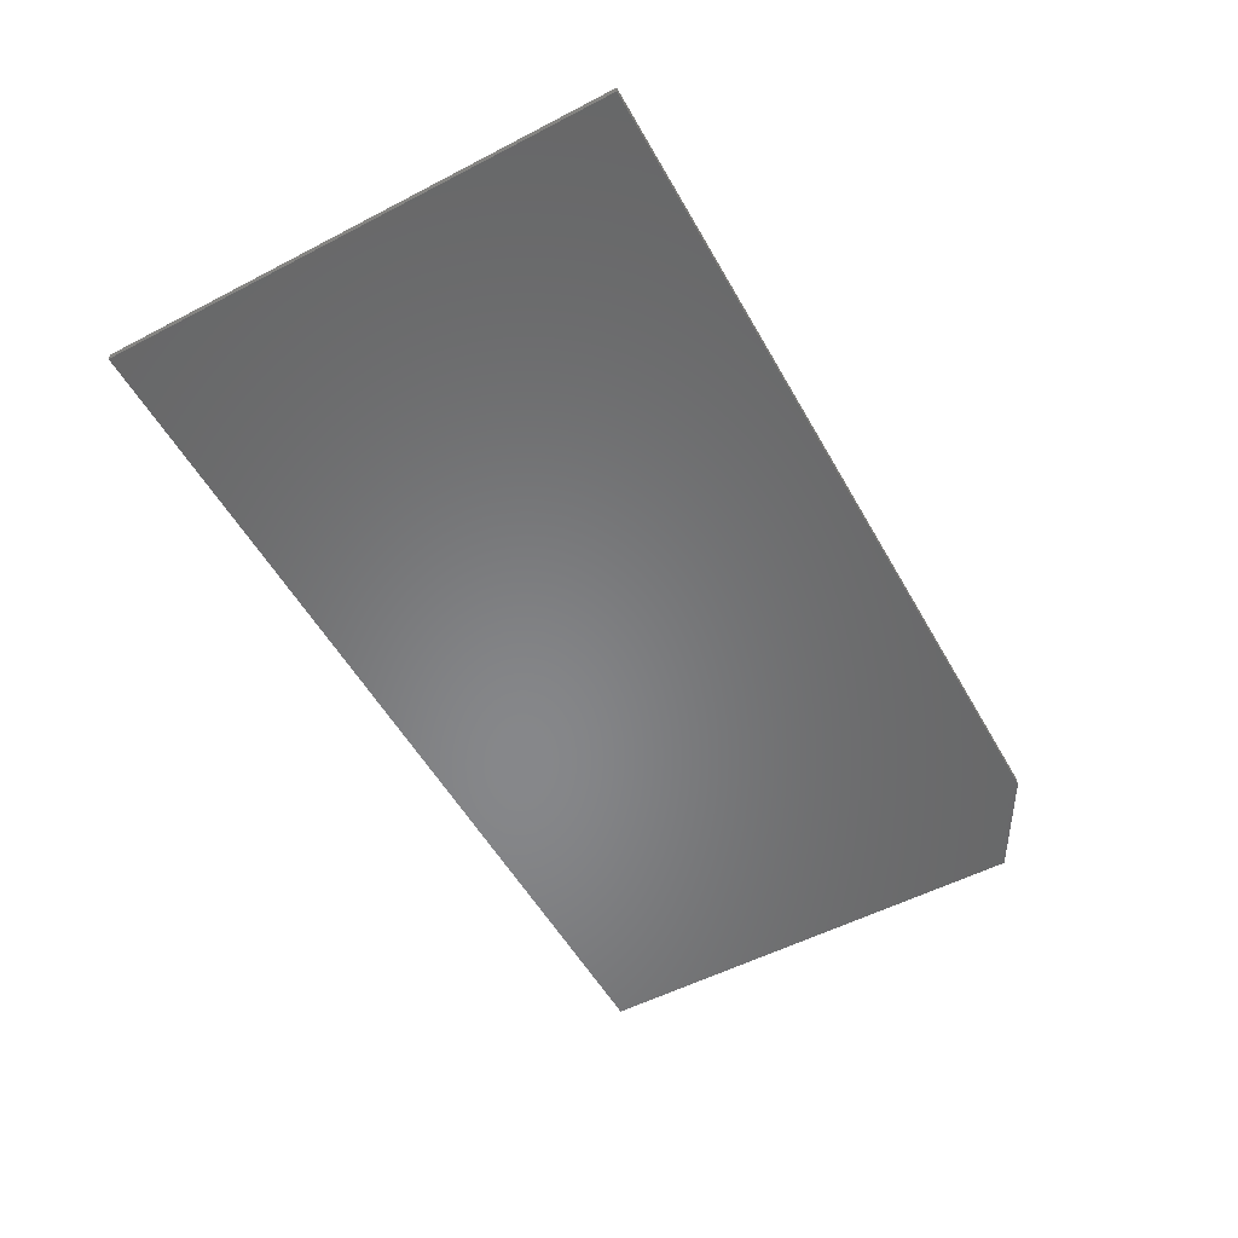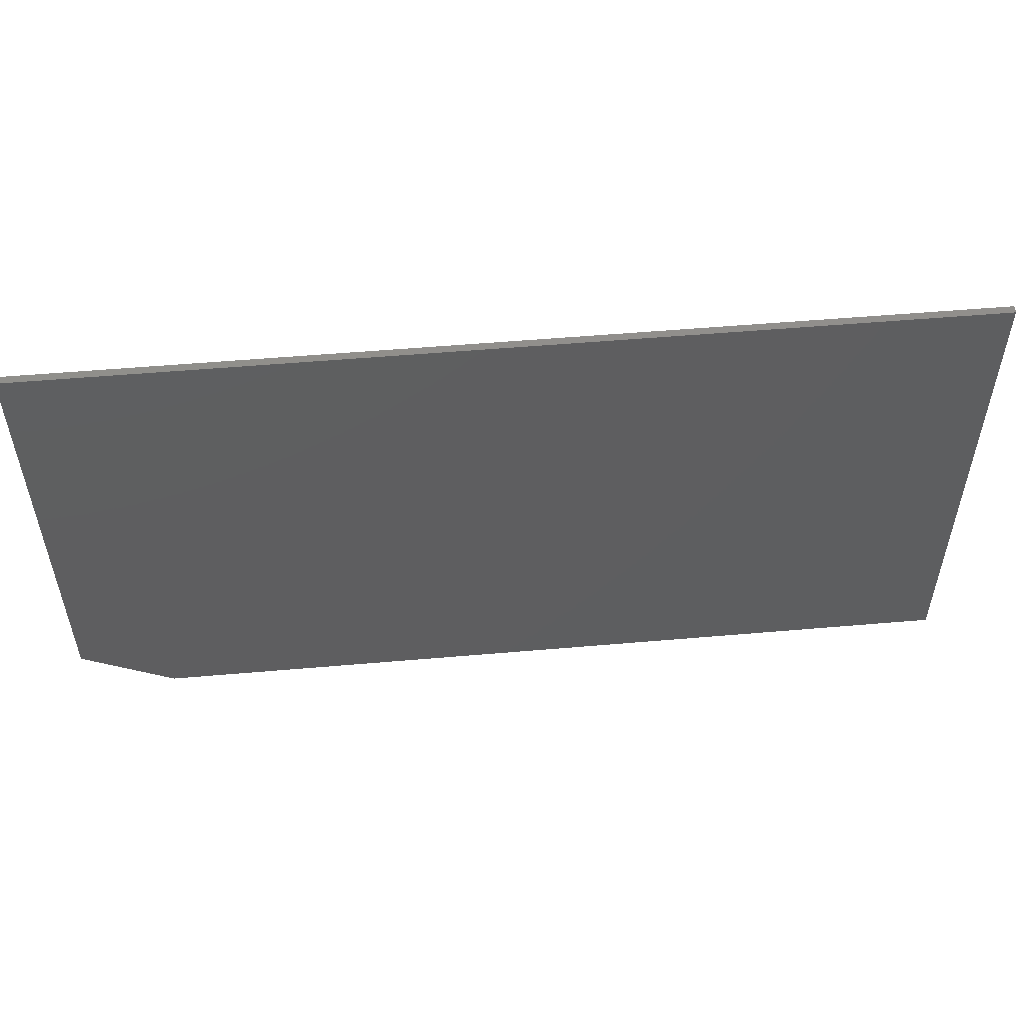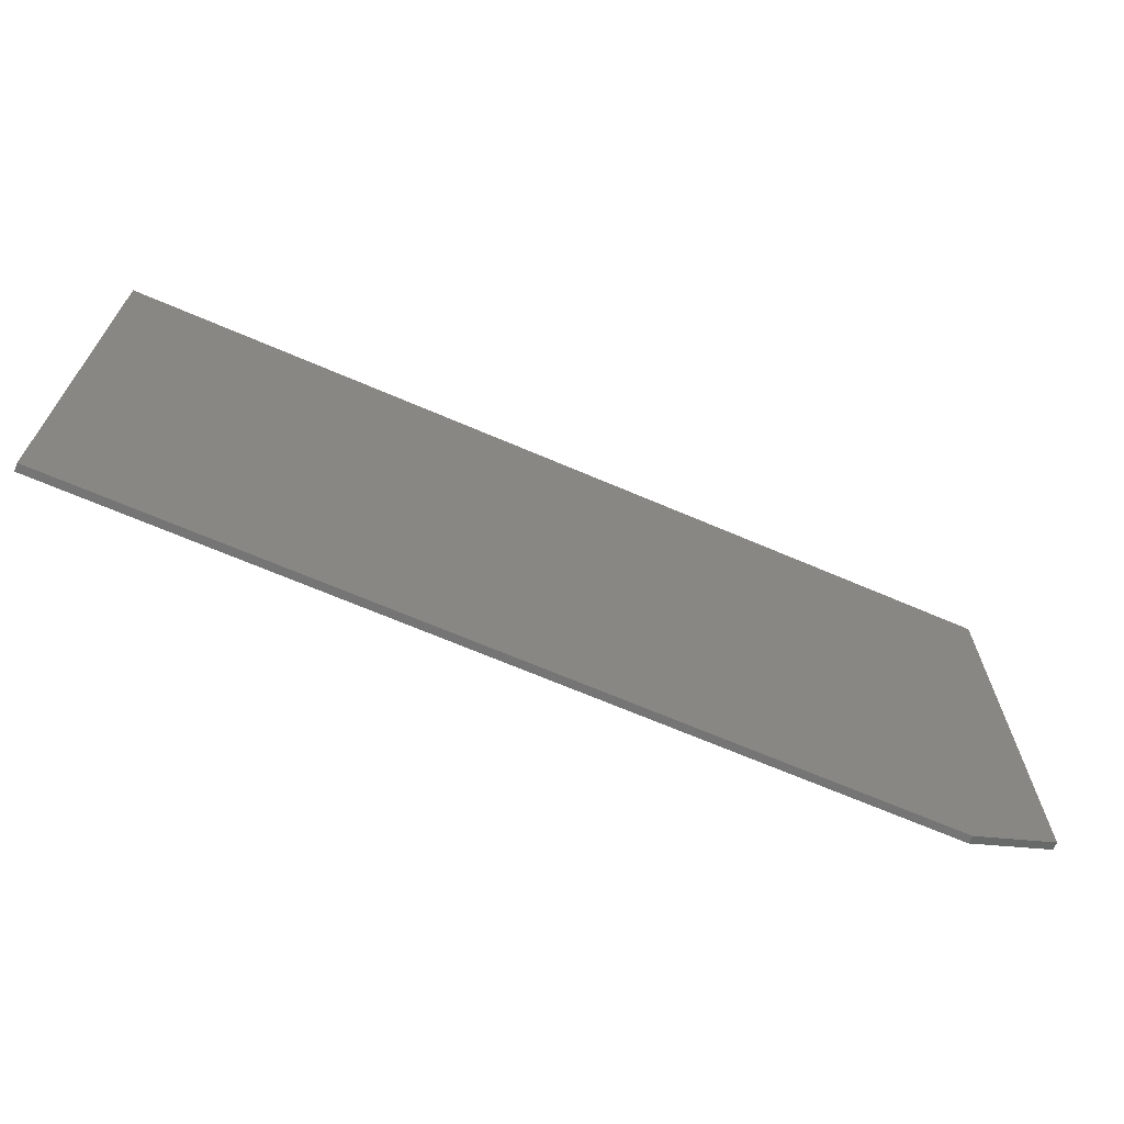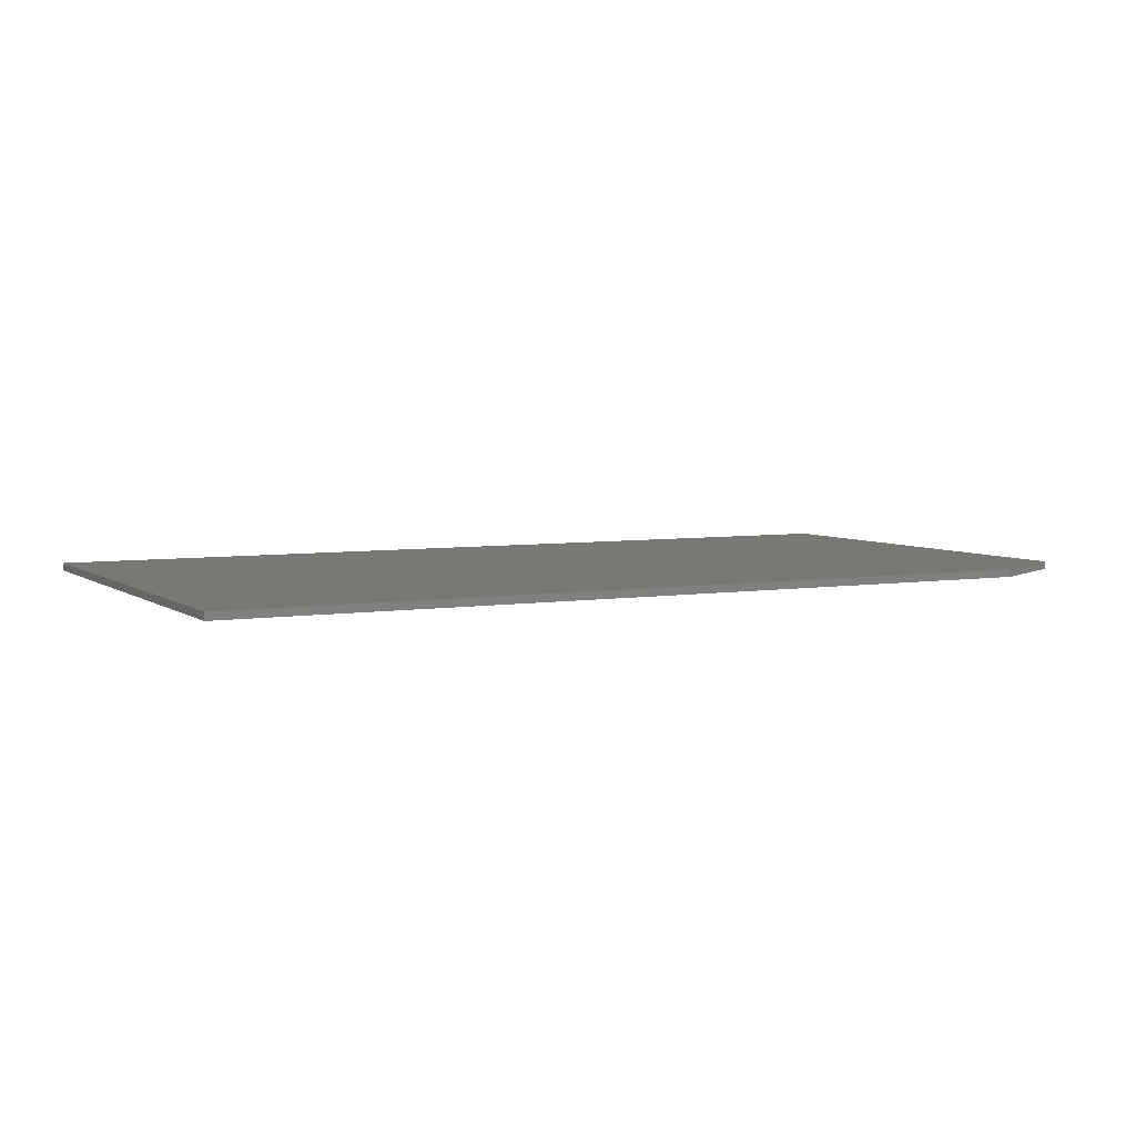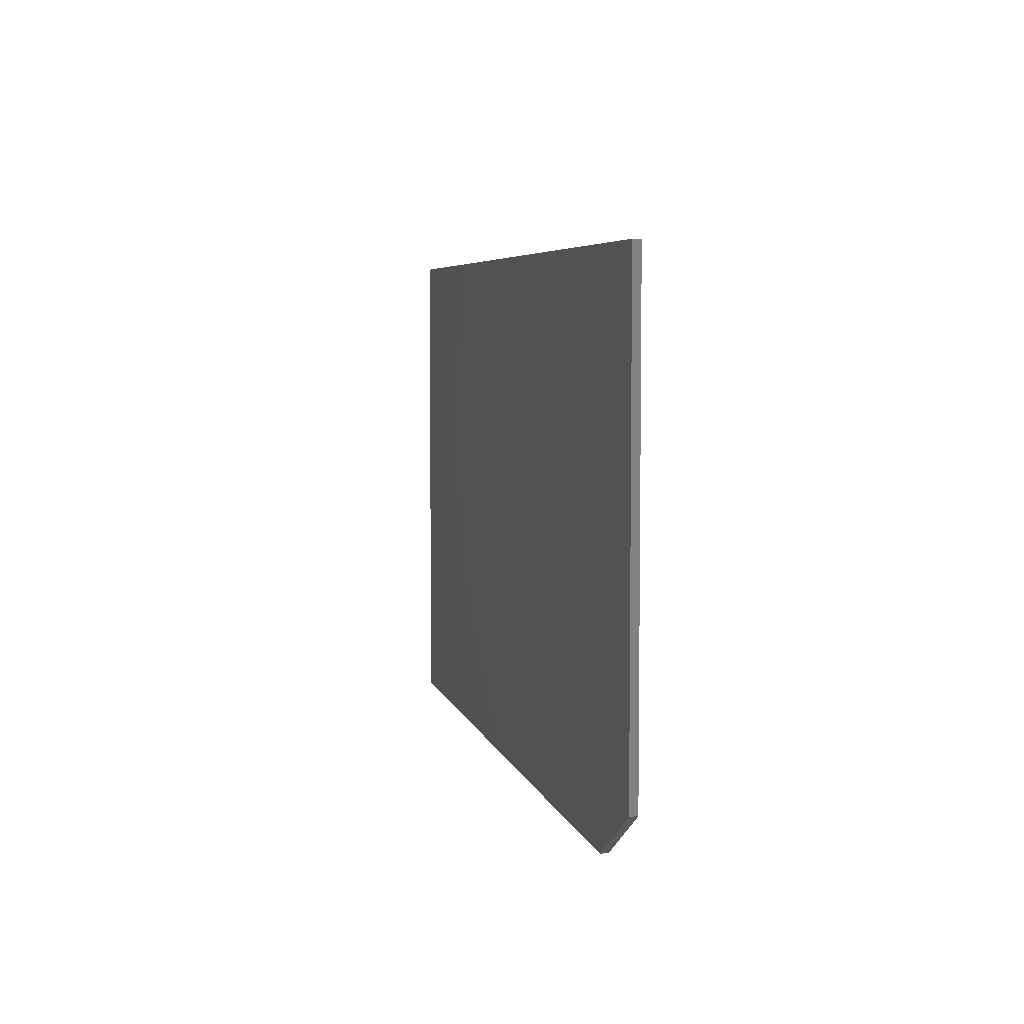
<metadata>
{"format":"stl","ext":"stl","renderer":"f3d","projection":"perspective","resolution":1024,"background":"white","views":[{"elev":-54.1,"azim":118.9,"up":"+Y"},{"elev":53.3,"azim":-5.3,"up":"+Z"},{"elev":-67.8,"azim":156.7,"up":"+Z"},{"elev":5.2,"azim":152.9,"up":"+Y"},{"elev":5.3,"azim":-102.0,"up":"+Z"}]}
</metadata>
<code>
# stl→obj: 10 verts, 16 faces
v 0.3984 -0.007812 -0.2248
v -0.5469 -0.007812 -0.2248
v 0.3984 -0.007812 -0.7422
v -0.5469 -0.007812 -0.6875
v -0.4531 -0.007812 -0.7422
v -0.4531 1.041e-17 -0.7422
v -0.5469 6.072e-18 -0.6875
v 0.3984 1.05e-16 -0.7422
v -0.5469 5.745e-17 -0.2248
v 0.3984 1.624e-16 -0.2248
f 1 2 3
f 3 2 4
f 3 4 5
f 6 7 8
f 8 7 9
f 8 9 10
f 2 9 4
f 4 9 7
f 5 6 3
f 3 6 8
f 5 4 6
f 6 4 7
f 1 10 2
f 2 10 9
f 3 8 1
f 1 8 10

</code>
